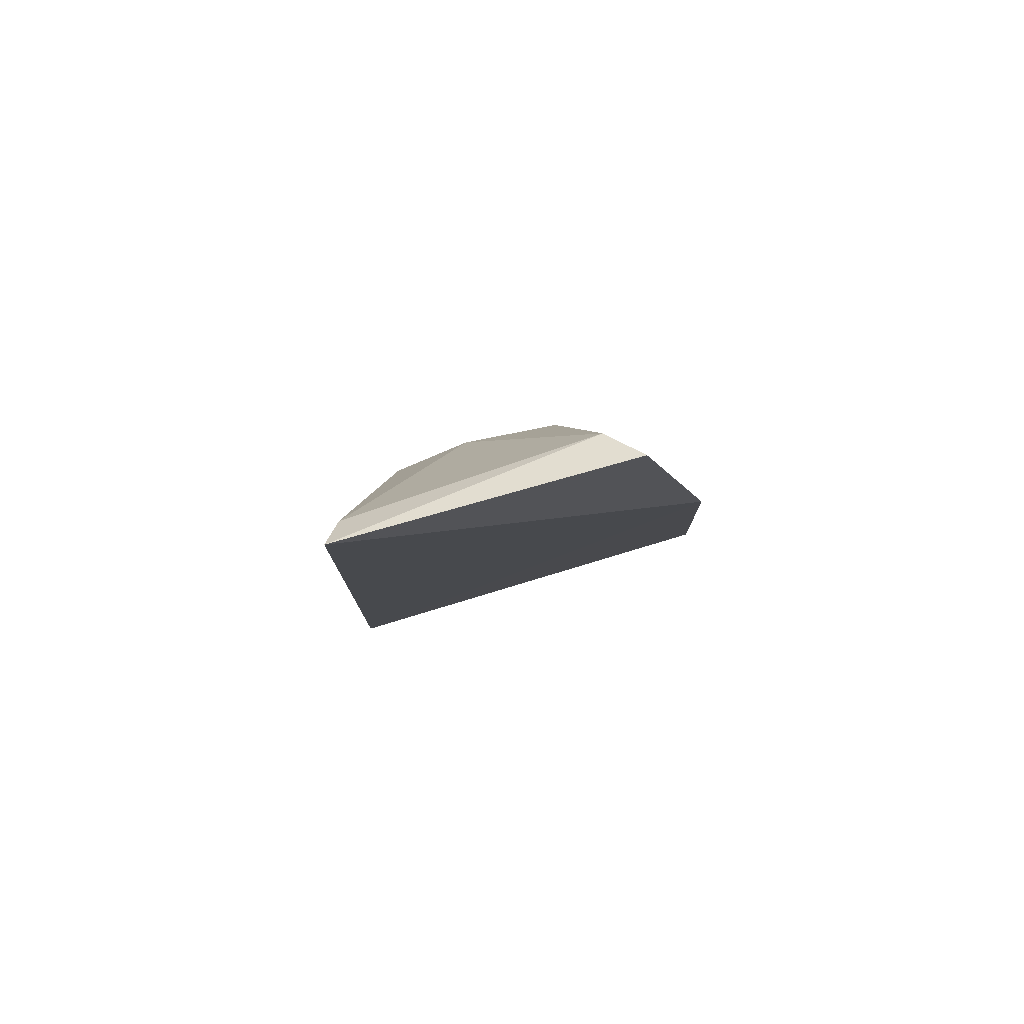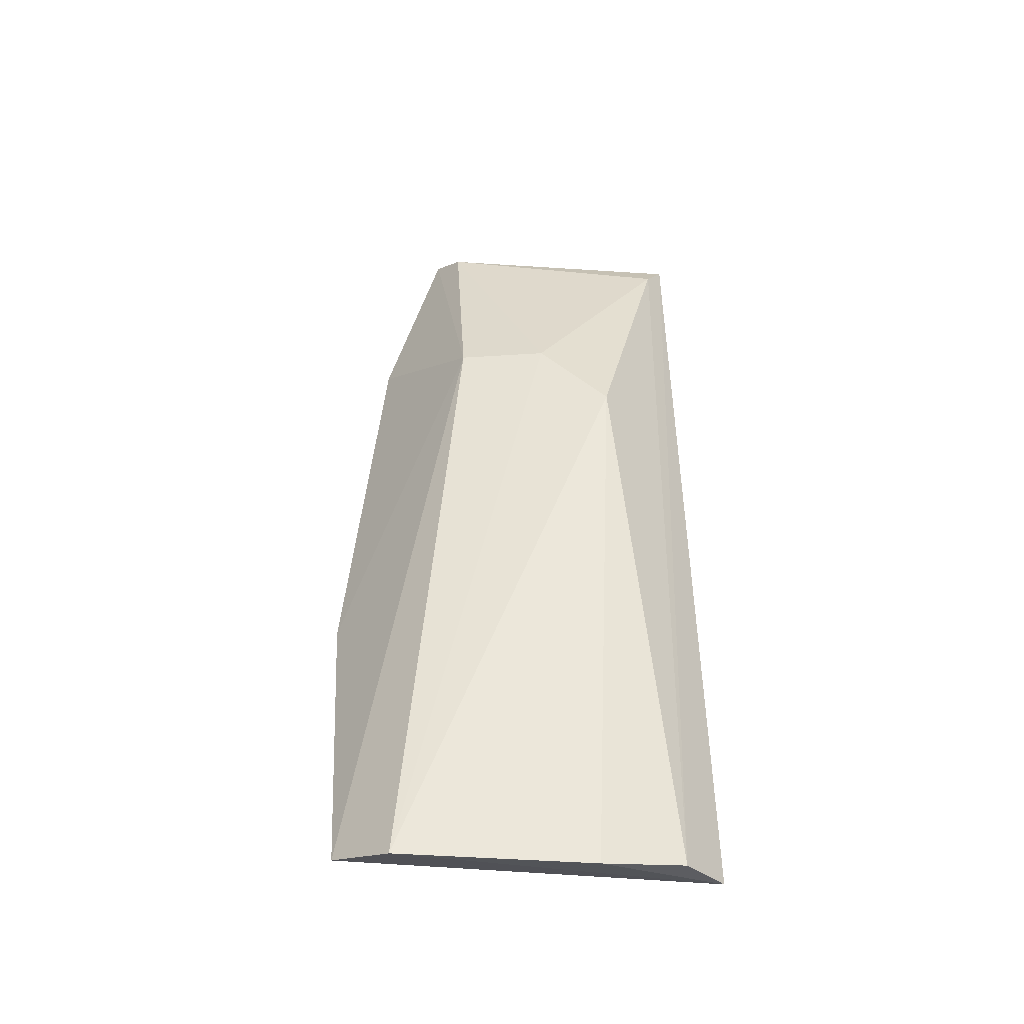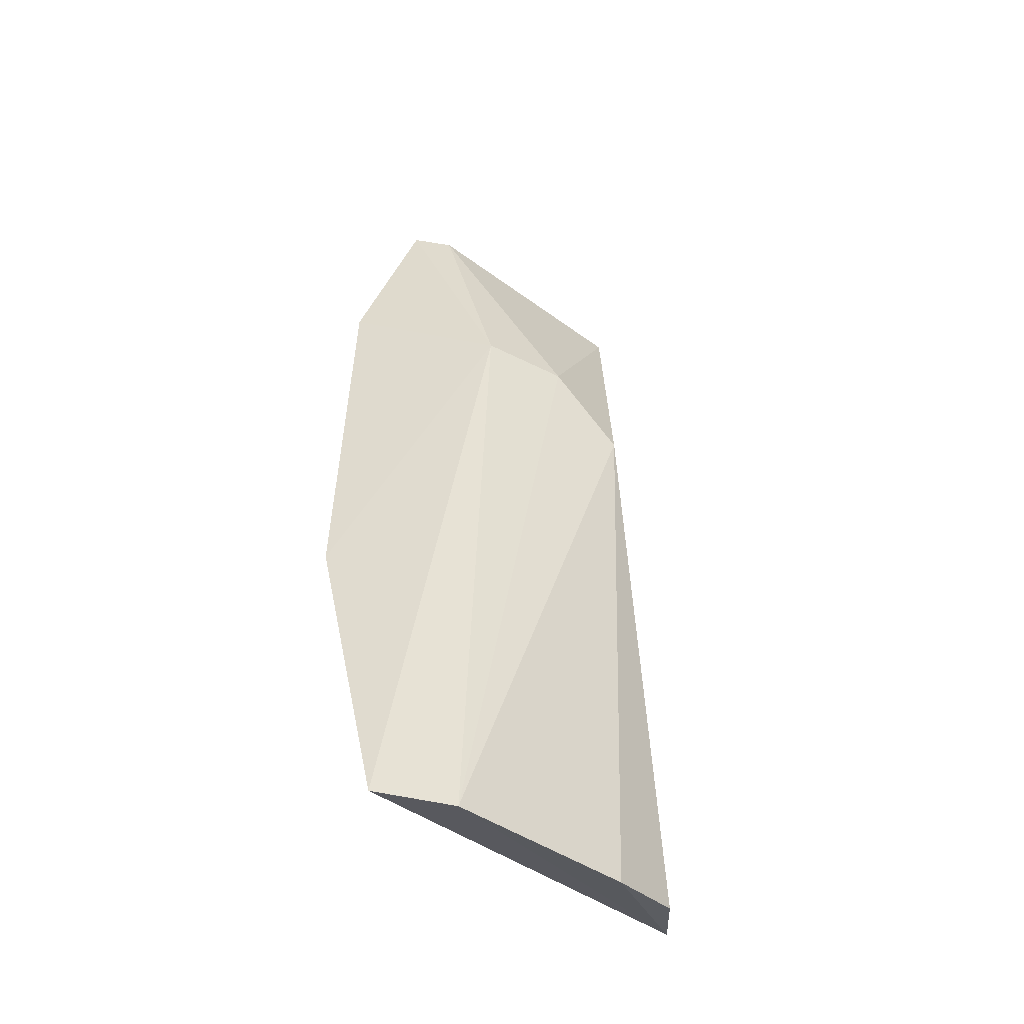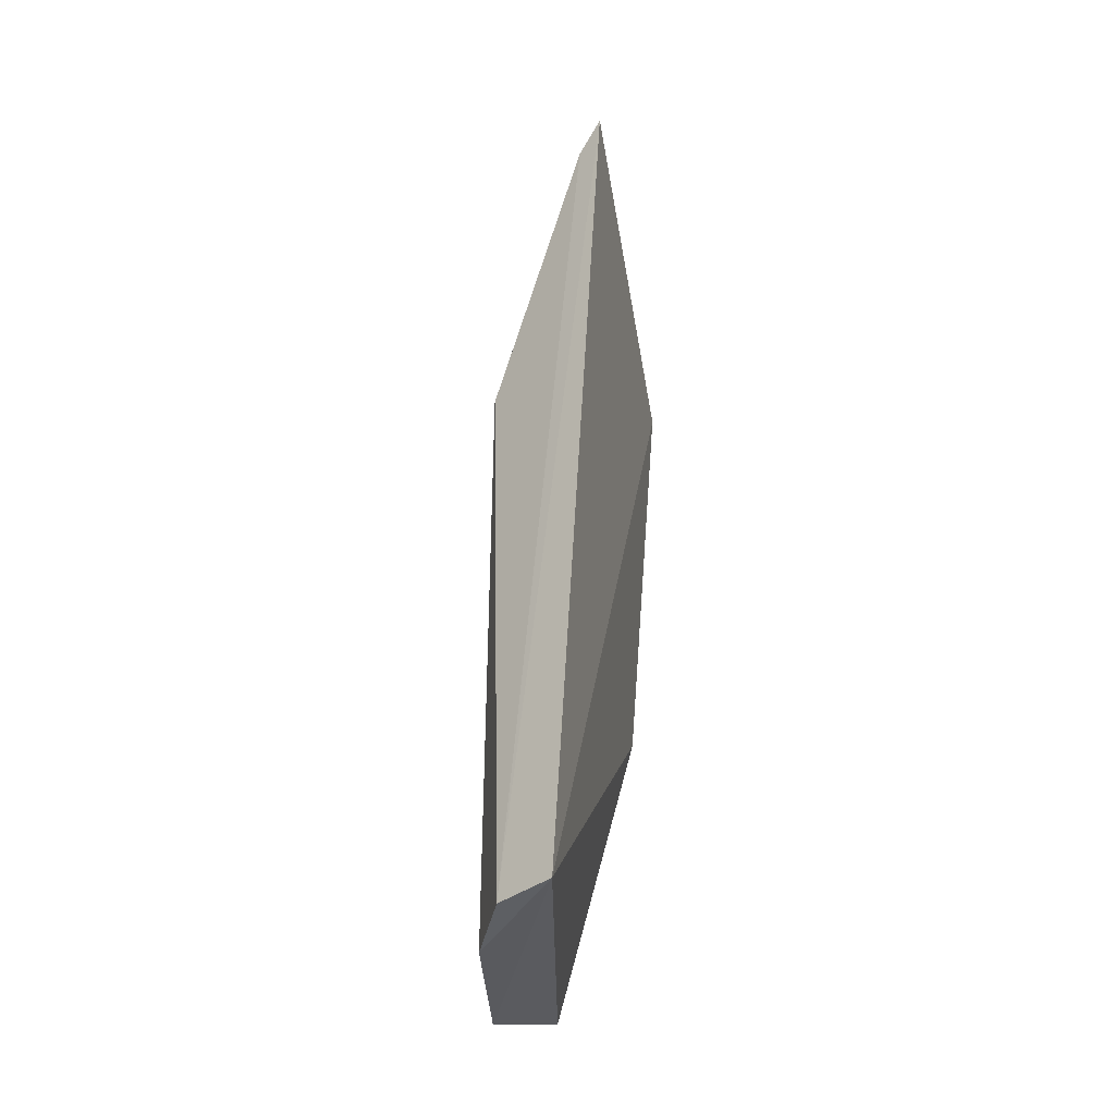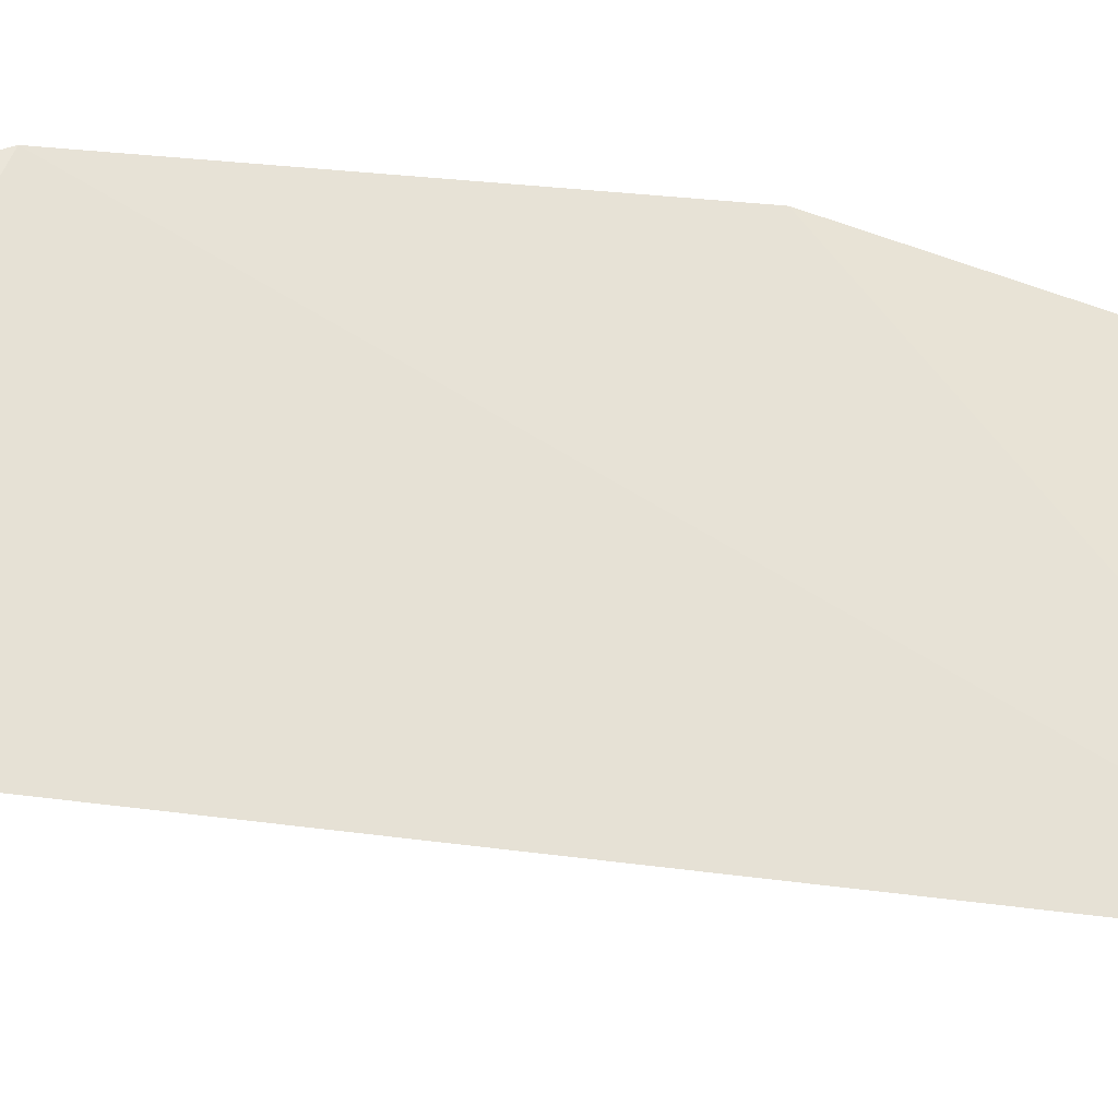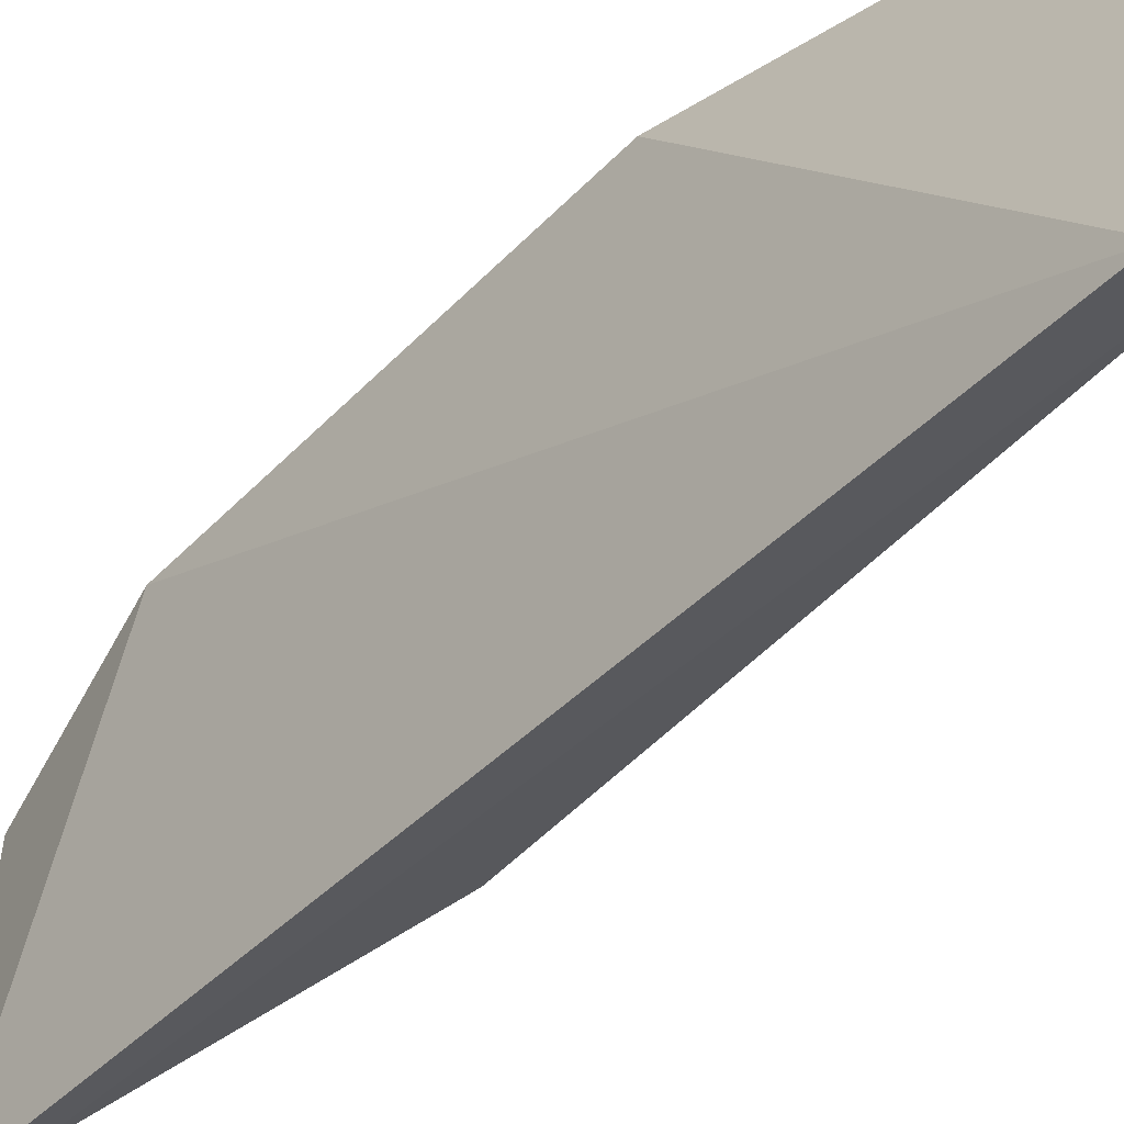
<metadata>
{"format":"obj","ext":"obj","renderer":"f3d","projection":"perspective","resolution":1024,"background":"white","views":[{"elev":78.8,"azim":-100.1,"up":"+Y"},{"elev":-37.6,"azim":98.4,"up":"+Y"},{"elev":-40.5,"azim":60.3,"up":"+Y"},{"elev":-33.7,"azim":-168.1,"up":"+Y"},{"elev":-26.8,"azim":-100.1,"up":"+Z"},{"elev":-45.8,"azim":-37.5,"up":"+Z"}]}
</metadata>
<code>
v 0.07949 0.03683 0.005178
v 0.07322 0.03545 -0.0304
v 0.07159 0.142 -0.03469
v 0.05288 0.2042 0.005776
v 0.05681 0.09833 0.02319
v 0.0487 0.1989 -0.04671
v 0.07161 0.157 -0.004314
v 0.05712 0.03781 -0.05069
v 0.04973 0.1731 0.01722
v 0.07142 0.1562 -0.02113
v 0.07065 0.04074 0.01751
v 0.06693 0.03708 -0.04481
v 0.05324 0.1932 -0.04416
v 0.05854 0.2 -4.614e-05
f 1 2 3
f 8 2 1
f 9 4 6
f 9 7 4
f 9 5 7
f 9 8 5
f 9 6 8
f 10 7 1
f 10 1 3
f 11 7 5
f 11 1 7
f 11 8 1
f 11 5 8
f 12 8 6
f 12 3 2
f 12 2 8
f 13 10 3
f 13 12 6
f 13 3 12
f 14 4 7
f 14 7 10
f 14 10 13
f 14 13 6
f 14 6 4

</code>
